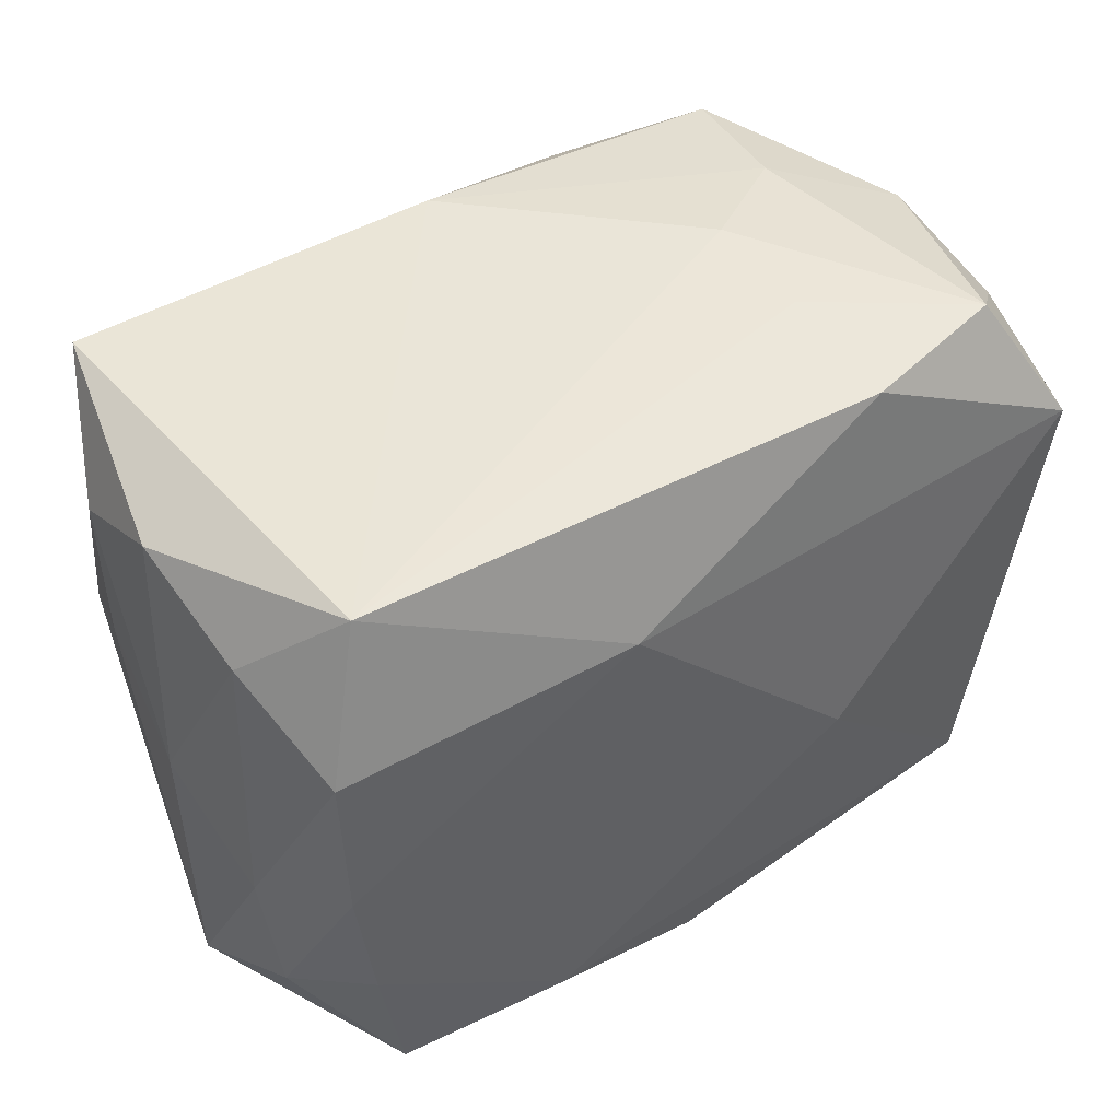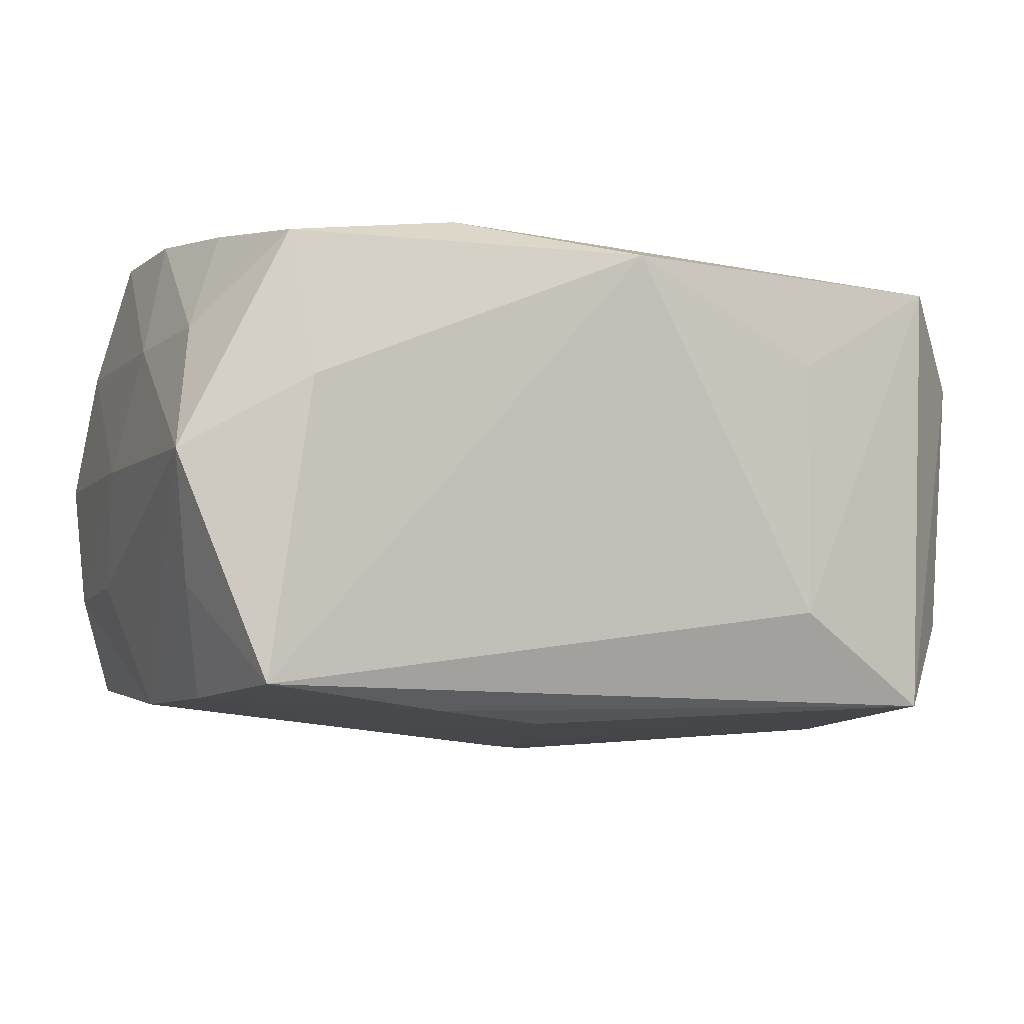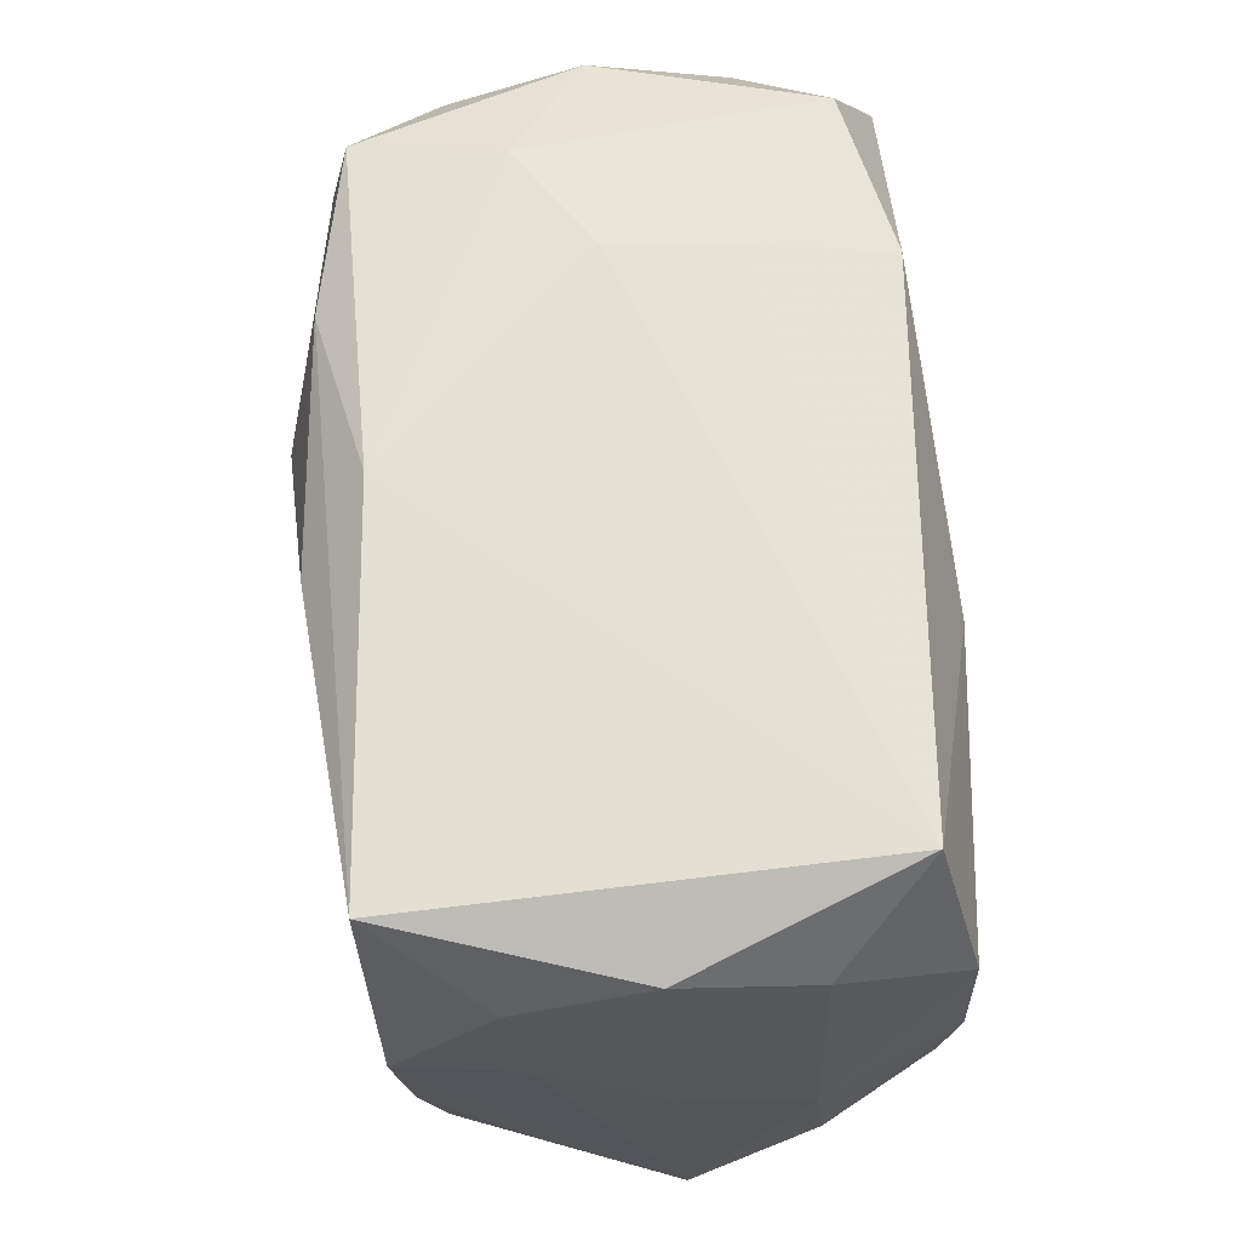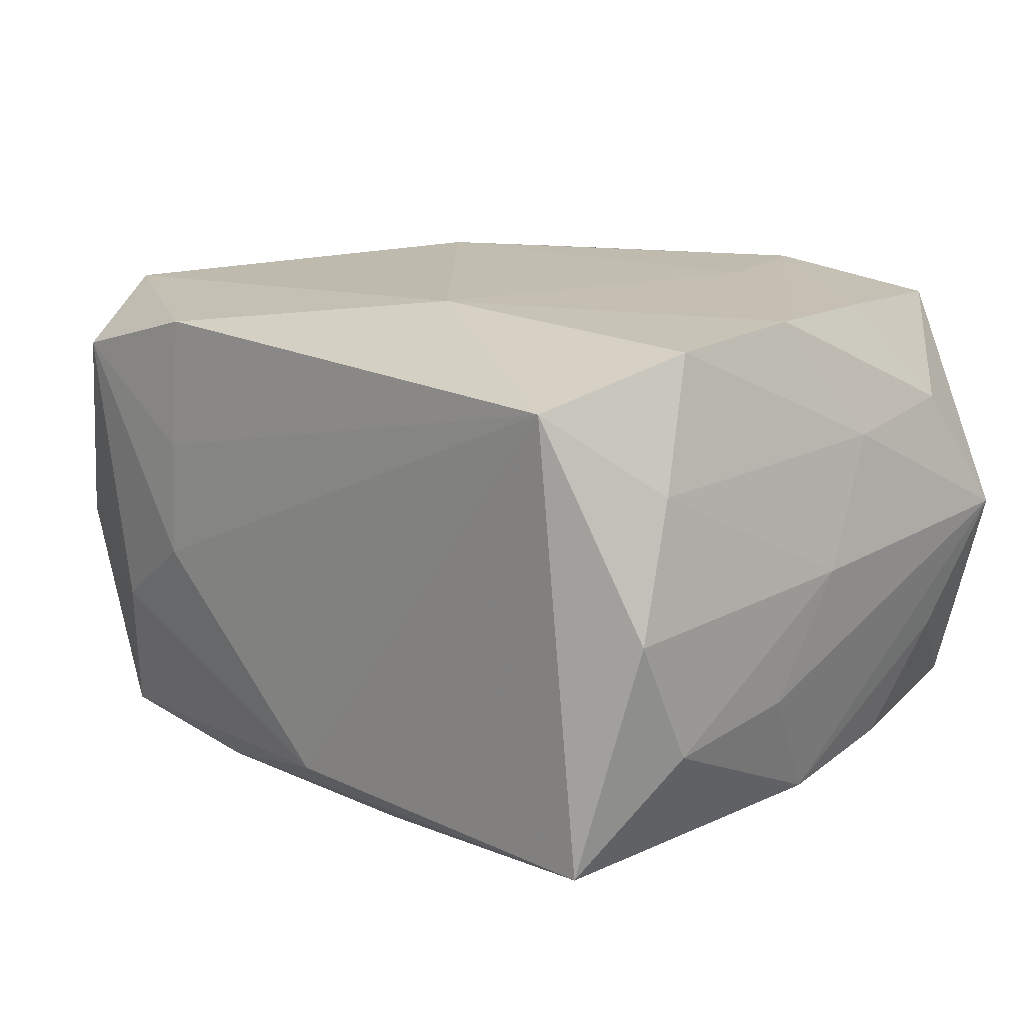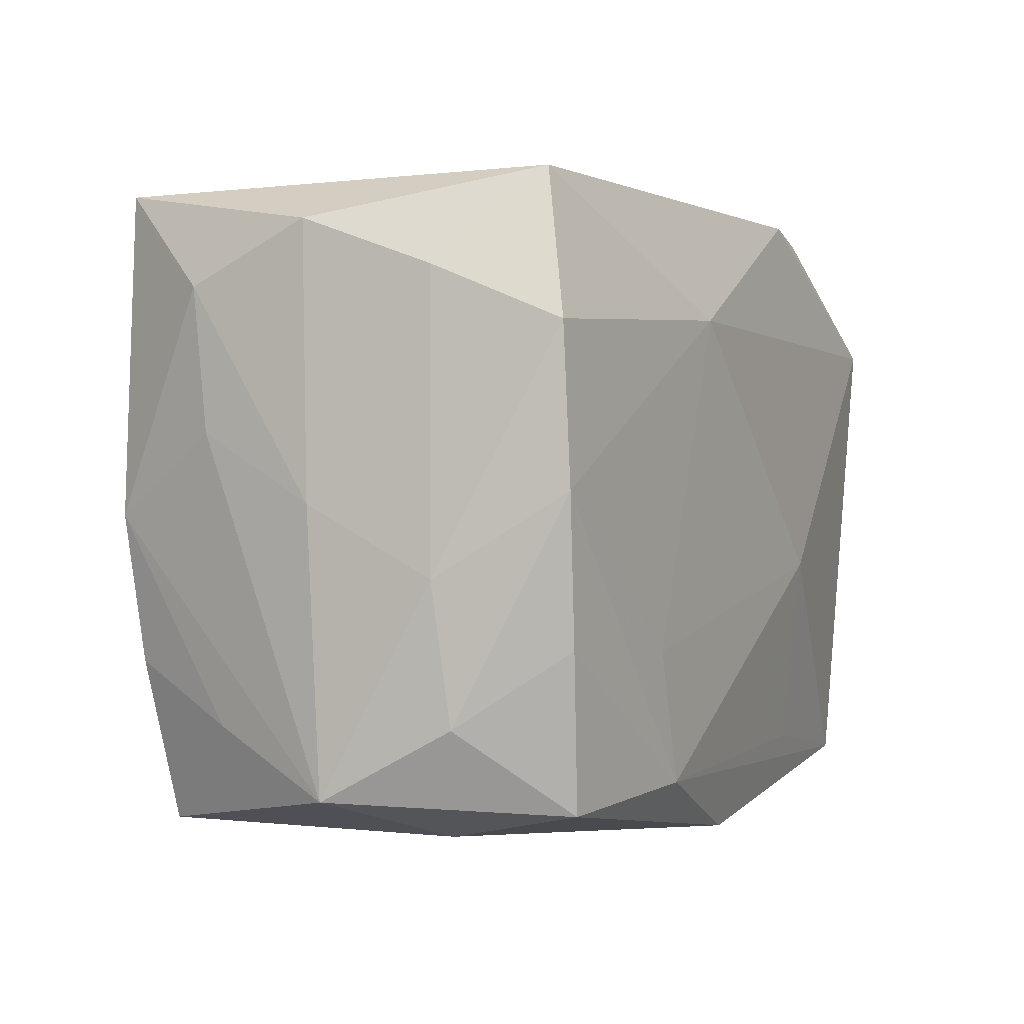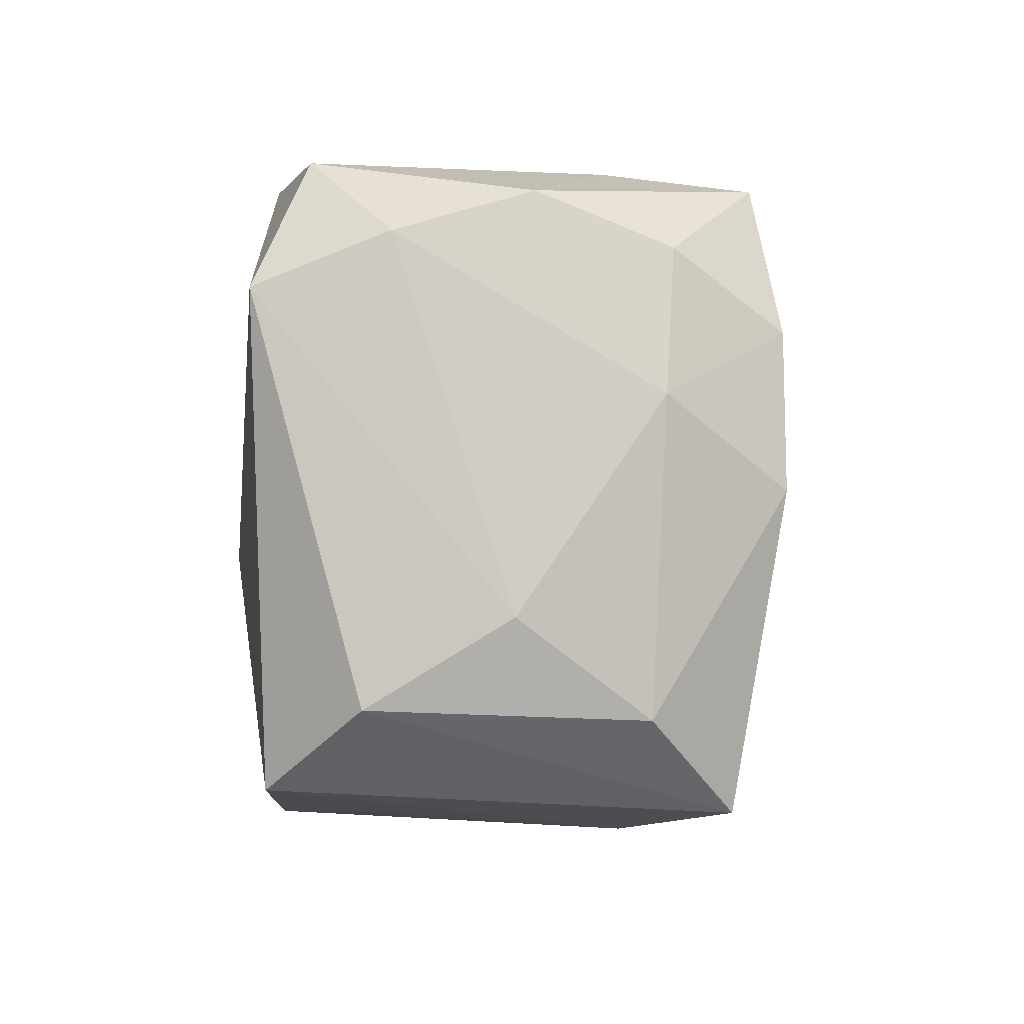
<metadata>
{"format":"obj","ext":"obj","renderer":"f3d","projection":"perspective","resolution":1024,"background":"white","views":[{"elev":45.7,"azim":-32.5,"up":"+Y"},{"elev":-1.2,"azim":-22.9,"up":"+Z"},{"elev":64.6,"azim":-91.3,"up":"+Y"},{"elev":16.8,"azim":-135.7,"up":"+Z"},{"elev":0.8,"azim":-60.7,"up":"+Y"},{"elev":-3.4,"azim":90.1,"up":"+Y"}]}
</metadata>
<code>
v -0.0167 0.002704 -0.003777
v 0.007317 0.0121 0.003471
v -0.007856 -0.005264 0.01023
v 0.01463 -0.0004486 -0.01034
v 0.005988 0.01044 -0.0102
v 0.01415 0.005248 -0.01029
v 0.01233 0.01072 -0.009309
v 0.01326 0.01161 0.006748
v -0.01482 0.0006404 0.0101
v 0.003313 0.006186 -0.01135
v -0.0007958 -0.0004442 -0.01056
v 0.01591 0.008029 -0.006266
v 0.01736 -0.004966 -0.0007124
v -0.01594 0.008451 0.005227
v -0.006433 -0.01023 0.01013
v -0.01406 -0.004851 0.009854
v 0.01374 -0.01108 0.008196
v -0.01413 -0.01176 -0.007005
v 0.01598 0.01005 -0.001414
v 0.01143 0.01157 -0.003958
v -0.000629 0.01215 -0.008354
v 0.007394 -0.01296 -0.004662
v -0.0073 -0.01098 -0.008192
v -0.01651 0.01023 0.0003291
v 0.01616 0.006604 0.008596
v -0.01656 0.008003 -0.004419
v -0.002946 -0.009984 -0.008886
v -0.003629 0.007074 0.01023
v 0.006665 -0.009861 0.009034
v 0.01684 -0.008156 0.004566
v -0.0131 0.01196 0.008329
v 0.01697 0.002766 -0.005935
v 0.007331 0.01228 -0.001063
v 0.0002036 -0.01283 0.00891
v -0.01709 -0.01025 0.00142
v -0.01709 0.0001653 0.0008811
v -0.0151 -0.005802 -0.00785
v 0.005554 -0.002512 0.01023
v -0.0156 -0.0003173 -0.008406
v -0.005771 -0.003392 -0.009538
v -0.01492 0.006452 0.009875
v -0.01472 0.0117 -0.008555
v -0.01593 -0.007614 0.006047
v -0.013 -0.01071 0.009418
v -0.01642 -0.00241 0.005541
v 0.007802 -0.01228 0.005013
v 0.00153 0.00954 -0.01049
v 0.01647 0.008552 0.003604
v -0.01612 -0.007944 -0.00348
v 0.01284 -0.01194 -0.008505
v 0.007204 0.01174 0.008555
v 0.01602 -0.008533 -0.005456
v -0.003085 0.00976 -0.01046
v -0.01242 -0.01189 0.004085
f 36 1 35
f 1 39 35
f 4 52 50
f 24 31 42
f 28 31 41
f 23 50 18
f 23 27 50
f 11 39 10
f 10 4 11
f 50 27 11
f 11 4 50
f 34 17 15
f 37 23 18
f 32 48 13
f 13 52 32
f 52 4 32
f 8 48 19
f 12 7 19
f 19 32 12
f 48 32 19
f 30 52 13
f 30 17 50
f 50 52 30
f 10 39 53
f 53 39 42
f 6 7 12
f 12 32 6
f 6 32 4
f 6 4 10
f 26 24 42
f 42 39 26
f 26 39 1
f 26 1 36
f 36 24 26
f 28 41 9
f 36 35 45
f 45 9 41
f 31 24 14
f 14 41 31
f 14 45 41
f 14 24 36
f 36 45 14
f 51 31 28
f 42 31 21
f 27 23 40
f 40 11 27
f 23 37 40
f 39 11 40
f 40 37 39
f 15 17 29
f 29 38 15
f 17 38 29
f 50 17 22
f 18 50 22
f 22 34 18
f 54 35 18
f 18 34 54
f 49 35 39
f 39 37 49
f 18 35 49
f 49 37 18
f 10 53 47
f 28 9 3
f 3 9 15
f 3 38 28
f 15 38 3
f 15 9 16
f 43 45 35
f 9 45 43
f 43 16 9
f 28 38 25
f 25 51 28
f 8 51 25
f 25 38 17
f 25 48 8
f 17 30 25
f 13 48 25
f 25 30 13
f 5 21 7
f 5 47 53
f 5 53 42
f 42 21 5
f 10 47 5
f 5 6 10
f 7 6 5
f 33 21 31
f 17 34 46
f 46 22 17
f 34 22 46
f 35 54 44
f 44 43 35
f 44 34 15
f 44 54 34
f 15 16 44
f 16 43 44
f 31 51 2
f 2 33 31
f 2 51 8
f 8 33 2
f 7 21 20
f 21 33 20
f 20 33 8
f 8 19 20
f 20 19 7

</code>
